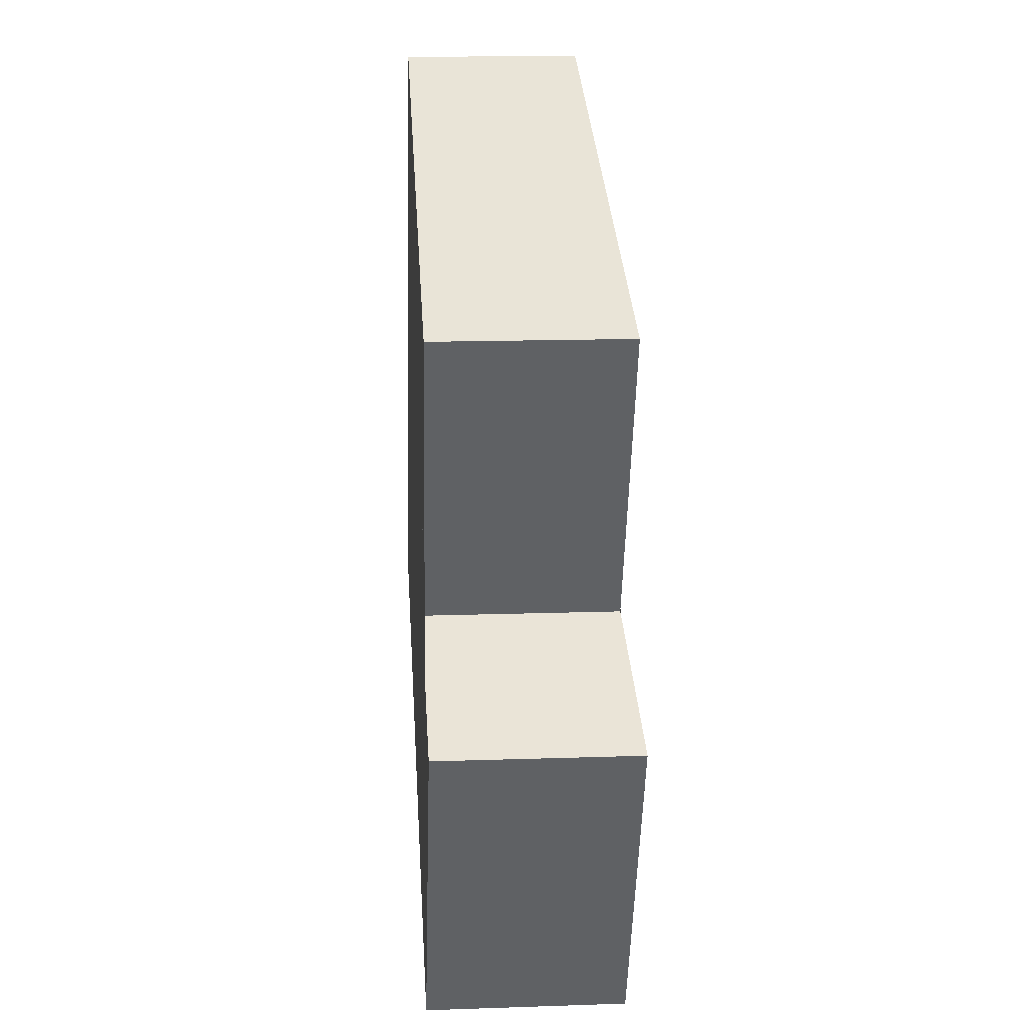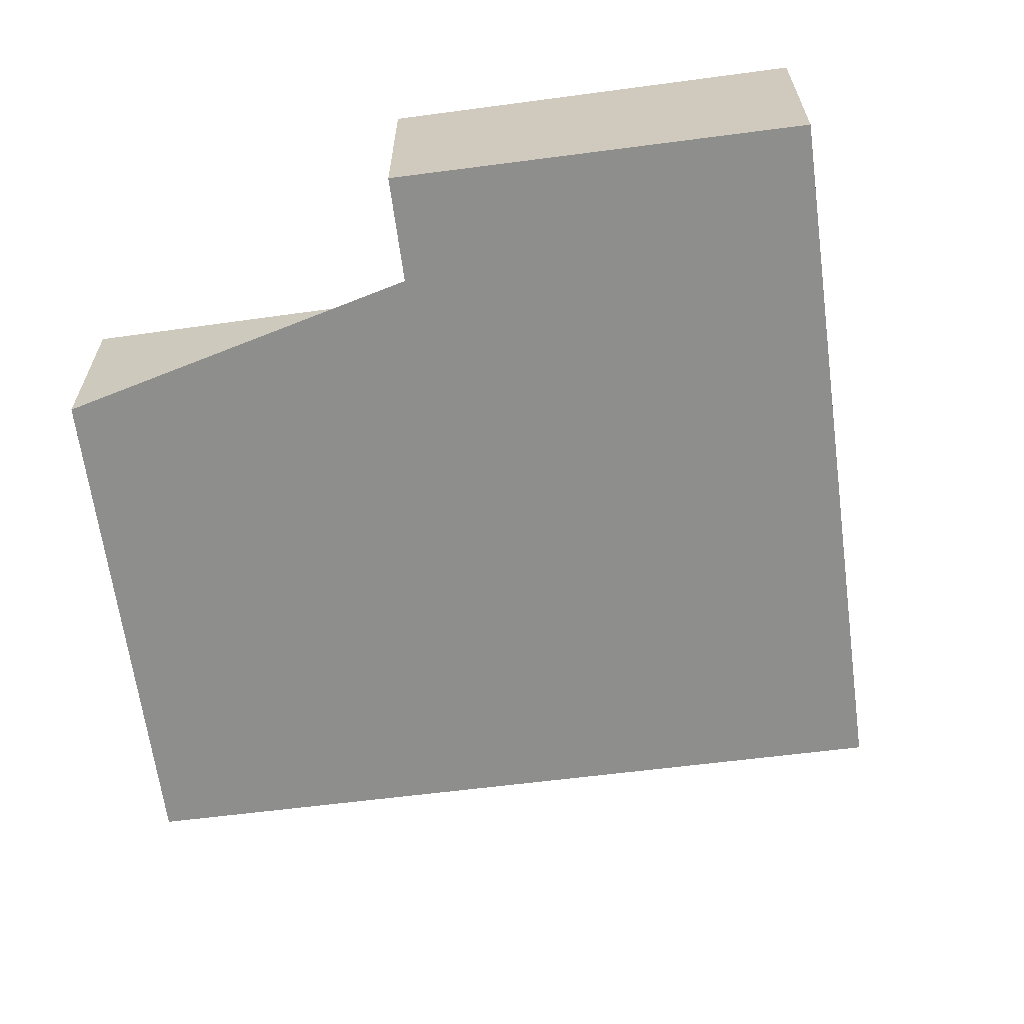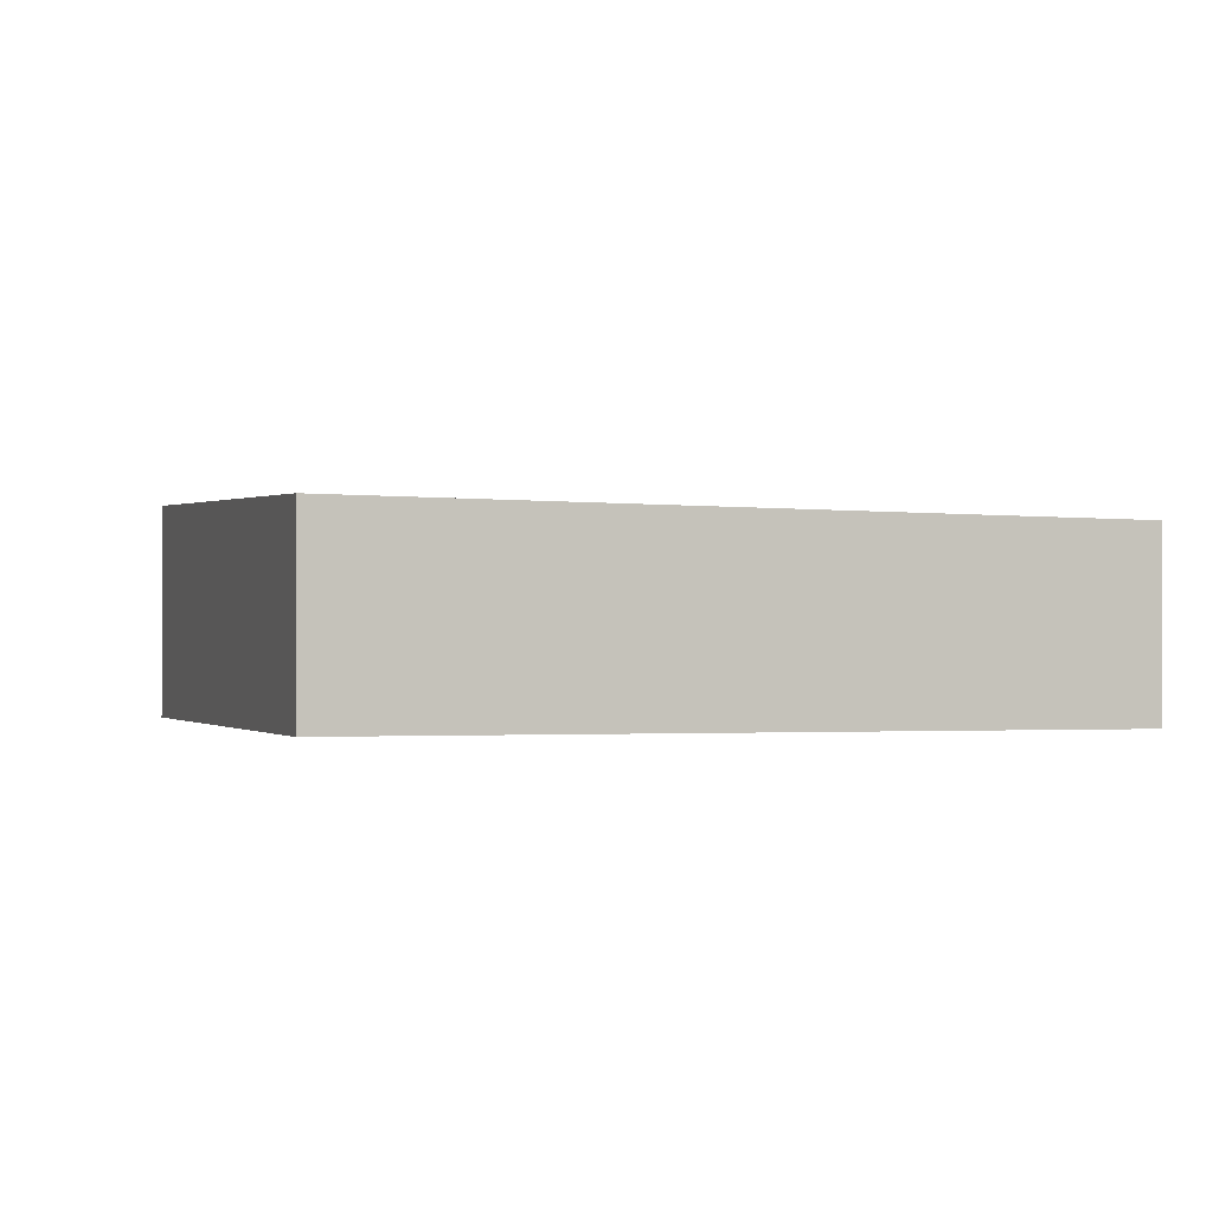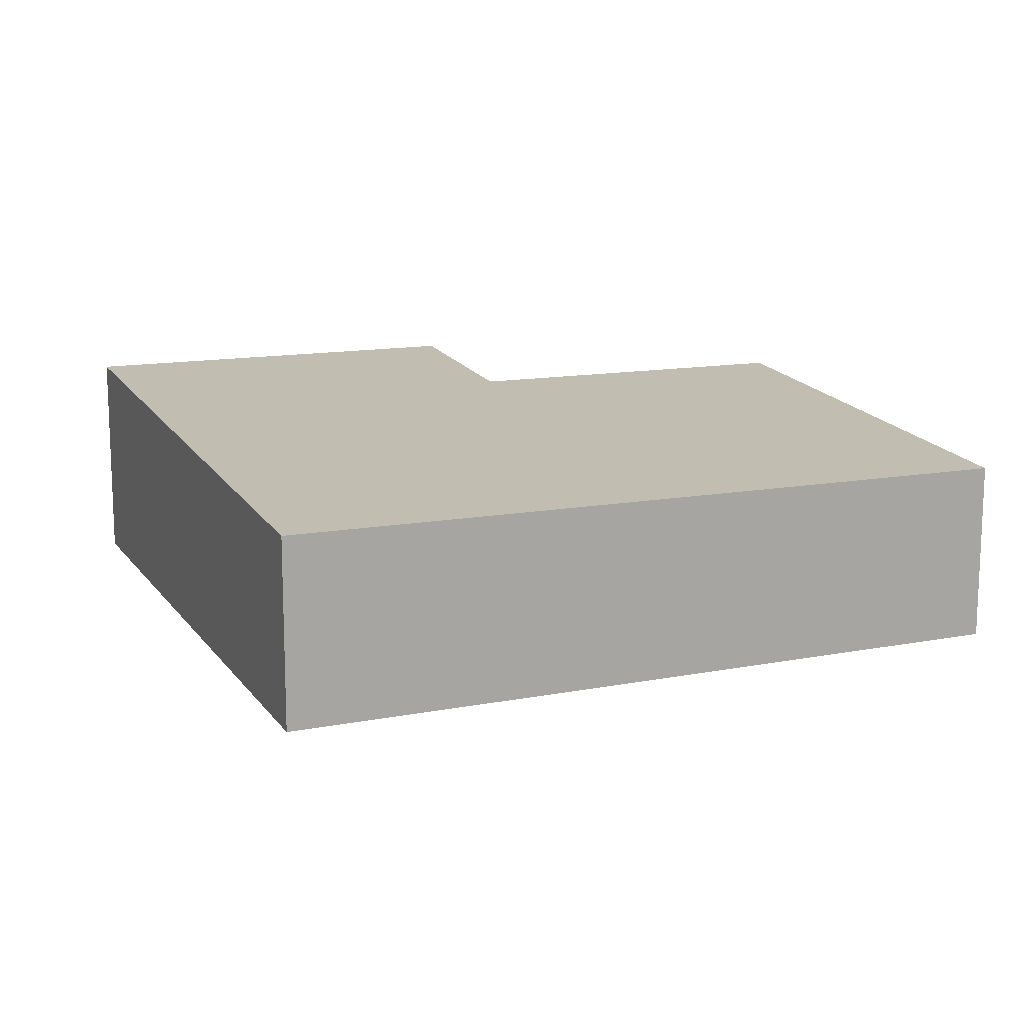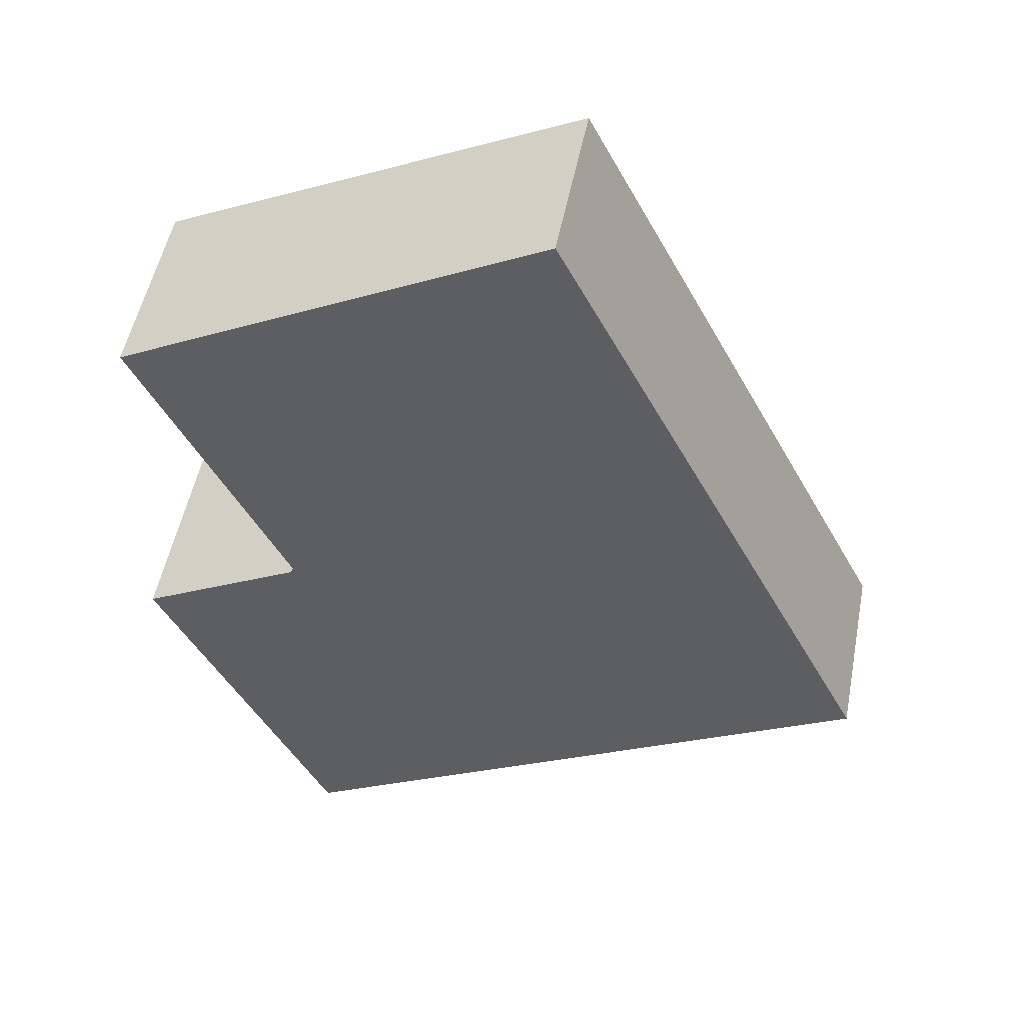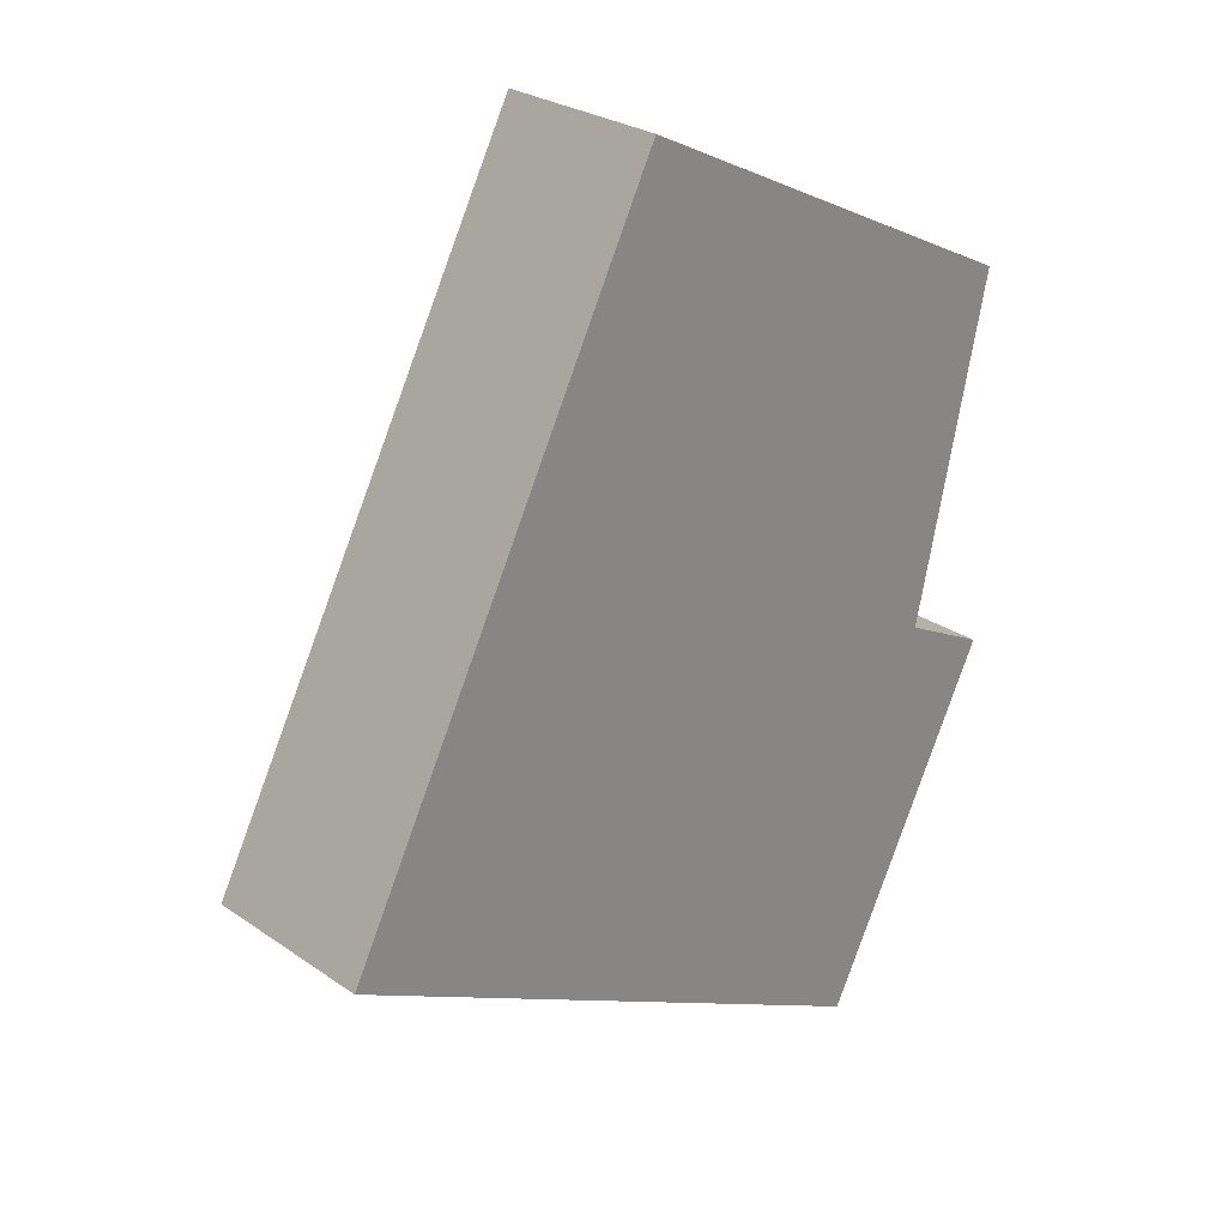
<metadata>
{"format":"obj","ext":"obj","renderer":"f3d","projection":"perspective","resolution":1024,"background":"white","views":[{"elev":15.8,"azim":-94.0,"up":"+Y"},{"elev":-64.8,"azim":-55.5,"up":"+Z"},{"elev":-1.0,"azim":99.3,"up":"+Z"},{"elev":15.1,"azim":94.5,"up":"+Z"},{"elev":51.8,"azim":11.0,"up":"+Y"},{"elev":27.2,"azim":136.6,"up":"+Y"}]}
</metadata>
<code>
v -2112 -2181 3.283
v -2122 -2186 3.733
v -2126 -2180 3.641
v -2123 -2179 3.515
v -2125 -2173 3.434
v -2118 -2169 3.114
v -2118 -2169 3.114
v -2125 -2173 3.435
v -2115 -2175 3.191
v -2123 -2179 3.514
v -2119 -2185 3.606
v -2123 -2179 3.512
v -2125 -2173 3.433
v -2121 -2182 3.569
v -2124 -2184 3.697
v -2113 -2179 3.247
v -2113 -2179 3.248
v -2112 -2181 3.283
v -2115 -2175 3.191
v -2125 -2173 3.432
v -2118 -2169 3.114
v -2118 -2169 3.115
v -2124 -2182 3.674
v -2124 -2184 3.697
v -2122 -2186 3.732
v -2125 -2173 3.41
v -2125 -2173 3.411
v -2122 -2178 3.488
v -2120 -2182 3.544
v -2119 -2185 3.58
v -2124 -2173 3.385
v -2124 -2173 3.385
v -2121 -2178 3.464
v -2119 -2182 3.522
v -2118 -2184 3.558
v -2122 -2186 3.731
v -2122 -2186 3.732
v -2119 -2185 3.578
v -2119 -2185 3.604
v -2112 -2181 3.281
v -2112 -2181 3.282
v -2118 -2184 3.557
v -2112 -2181 3.283
v -2112 -2181 3.283
v -2112 -2181 -4.441e-16
v -2112 -2181 -4.441e-16
v -2122 -2186 3.732
v -2122 -2186 3.733
v -2122 -2186 0
v -2122 -2186 -4.441e-16
v -2123 -2179 3.515
v -2126 -2180 3.641
v -2126 -2180 4.441e-16
v -2123 -2179 -4.441e-16
v -2123 -2179 3.514
v -2123 -2179 3.515
v -2123 -2179 -4.441e-16
v -2123 -2179 0
v -2125 -2173 3.432
v -2125 -2173 3.434
v -2125 -2173 -4.441e-16
v -2125 -2173 0
v -2118 -2169 3.114
v -2118 -2169 3.114
v -2118 -2169 4.441e-16
v -2118 -2169 0
v -2115 -2175 3.191
v -2118 -2169 3.114
v -2118 -2169 0
v -2115 -2175 4.441e-16
v -2125 -2173 3.434
v -2125 -2173 3.435
v -2125 -2173 0
v -2125 -2173 -4.441e-16
v -2113 -2179 3.247
v -2115 -2175 3.191
v -2115 -2175 4.441e-16
v -2113 -2179 4.441e-16
v -2125 -2173 3.435
v -2123 -2179 3.514
v -2123 -2179 0
v -2125 -2173 0
v -2122 -2186 3.732
v -2119 -2185 3.606
v -2119 -2185 -4.441e-16
v -2122 -2186 0
v -2124 -2182 3.674
v -2124 -2184 3.697
v -2124 -2184 -4.441e-16
v -2124 -2182 0
v -2112 -2181 3.281
v -2113 -2179 3.247
v -2113 -2179 4.441e-16
v -2112 -2181 0
v -2118 -2184 3.558
v -2112 -2181 3.283
v -2112 -2181 -4.441e-16
v -2118 -2184 0
v -2125 -2173 3.41
v -2125 -2173 3.432
v -2125 -2173 0
v -2125 -2173 4.441e-16
v -2118 -2169 3.114
v -2118 -2169 3.114
v -2118 -2169 0
v -2118 -2169 4.441e-16
v -2126 -2180 3.641
v -2124 -2182 3.674
v -2124 -2182 0
v -2126 -2180 4.441e-16
v -2122 -2186 3.733
v -2122 -2186 3.732
v -2122 -2186 0
v -2122 -2186 0
v -2124 -2173 3.385
v -2125 -2173 3.41
v -2125 -2173 4.441e-16
v -2124 -2173 0
v -2119 -2185 3.606
v -2119 -2185 3.58
v -2119 -2185 0
v -2119 -2185 -4.441e-16
v -2118 -2169 3.114
v -2124 -2173 3.385
v -2124 -2173 0
v -2118 -2169 0
v -2119 -2185 3.58
v -2118 -2184 3.558
v -2118 -2184 0
v -2119 -2185 0
v -2124 -2184 3.697
v -2122 -2186 3.732
v -2122 -2186 -4.441e-16
v -2124 -2184 -4.441e-16
v -2112 -2181 3.283
v -2112 -2181 3.281
v -2112 -2181 0
v -2112 -2181 -4.441e-16
v -2112 -2181 0
v -2122 -2186 0
v -2126 -2180 0
v -2123 -2179 0
v -2125 -2173 0
v -2118 -2169 0
f 27 13 20 26
f 28 12 13 27
f 29 14 12 28
f 24 15 23
f 12 10 8 13
f 37 15 24 36
f 39 14 29 38
f 41 17 16 40
f 19 9 16 17
f 13 8 5 20
f 21 6 7 22
f 22 7 9 19
f 23 3 4 10 12 14 24
f 36 24 14 39
f 32 21 22 31
f 31 22 19 33
f 33 19 17 34
f 42 34 17 41
f 31 27 26 32
f 33 28 27 31
f 34 29 28 33
f 38 29 34 42
f 36 25 2 37
f 38 30 11 39
f 40 1 18 41
f 39 11 25 36
f 41 18 35 42
f 42 35 30 38
f 44 45 46 43
f 48 49 50 47
f 52 53 54 51
f 56 57 58 55
f 60 61 62 59
f 64 65 66 63
f 68 69 70 67
f 72 73 74 71
f 76 77 78 75
f 80 81 82 79
f 84 85 86 83
f 88 89 90 87
f 92 93 94 91
f 96 97 98 95
f 100 101 102 99
f 104 105 106 103
f 108 109 110 107
f 112 113 114 111
f 116 117 118 115
f 120 121 122 119
f 124 125 126 123
f 128 129 130 127
f 132 133 134 131
f 136 137 138 135
f 140 141 142 143 144 139

</code>
